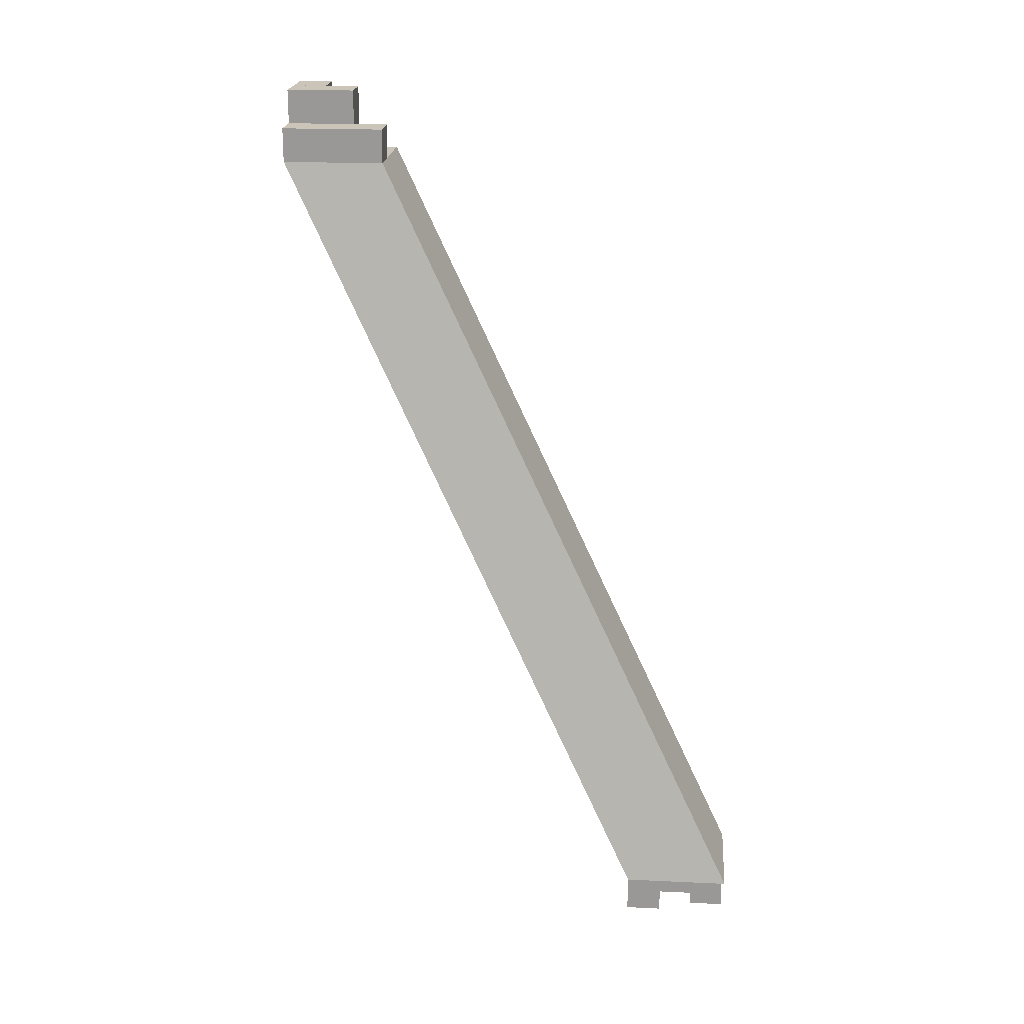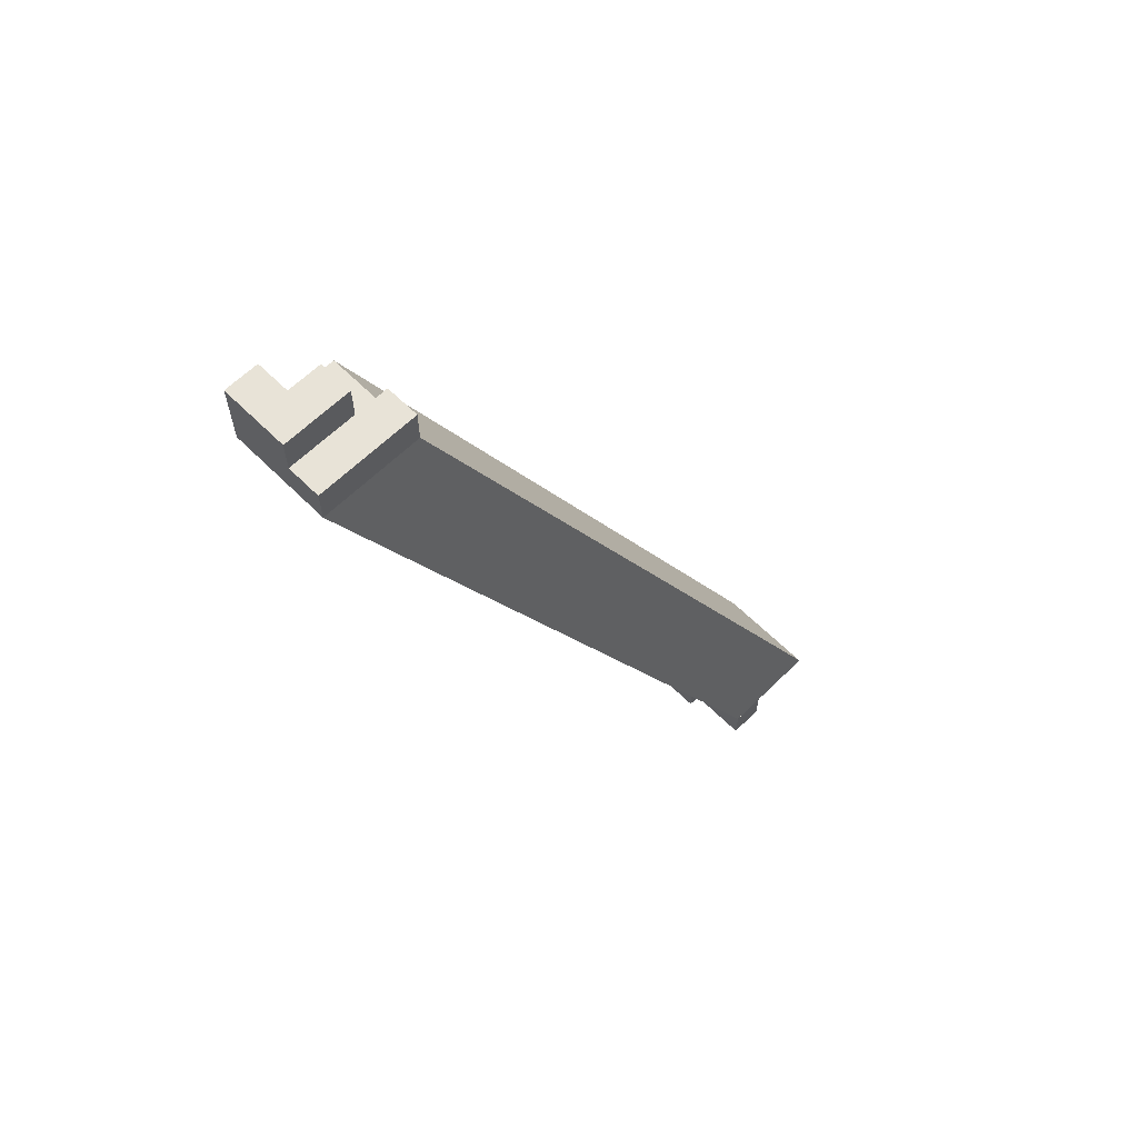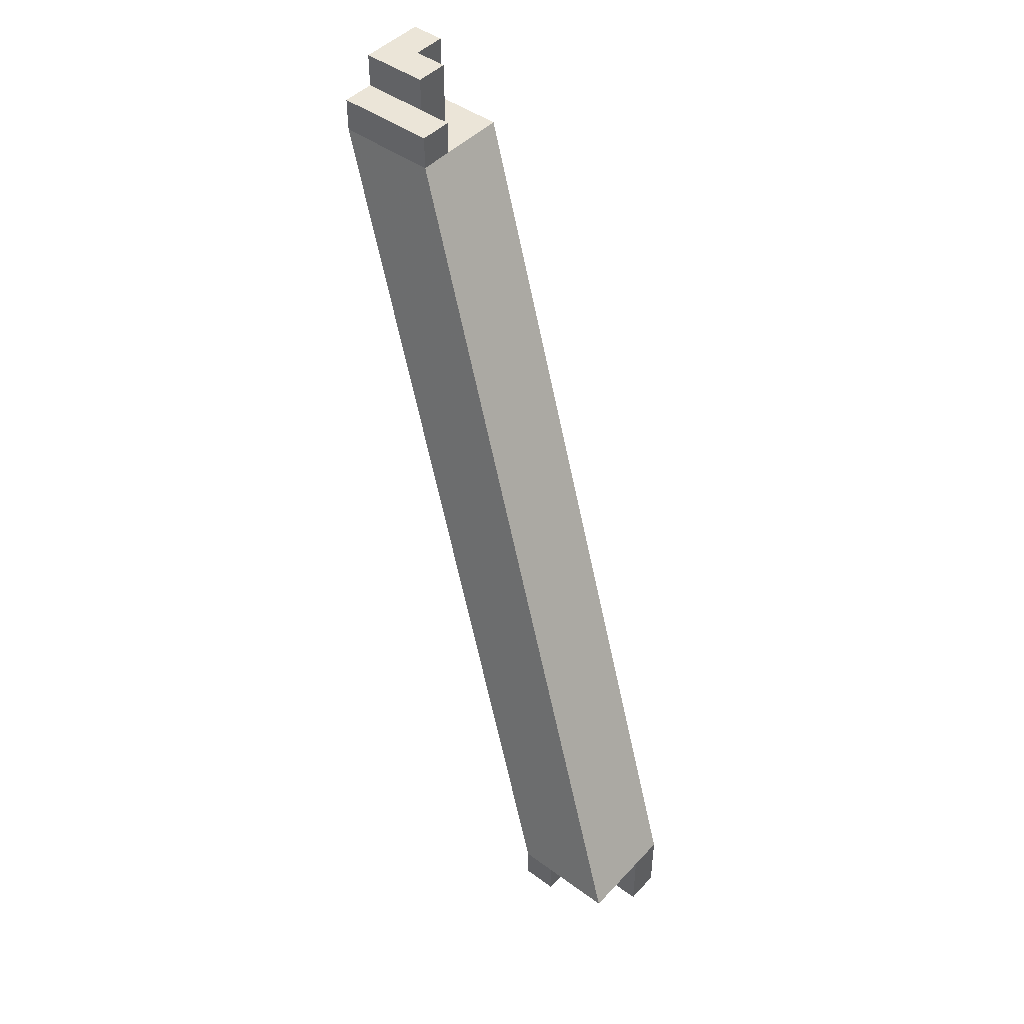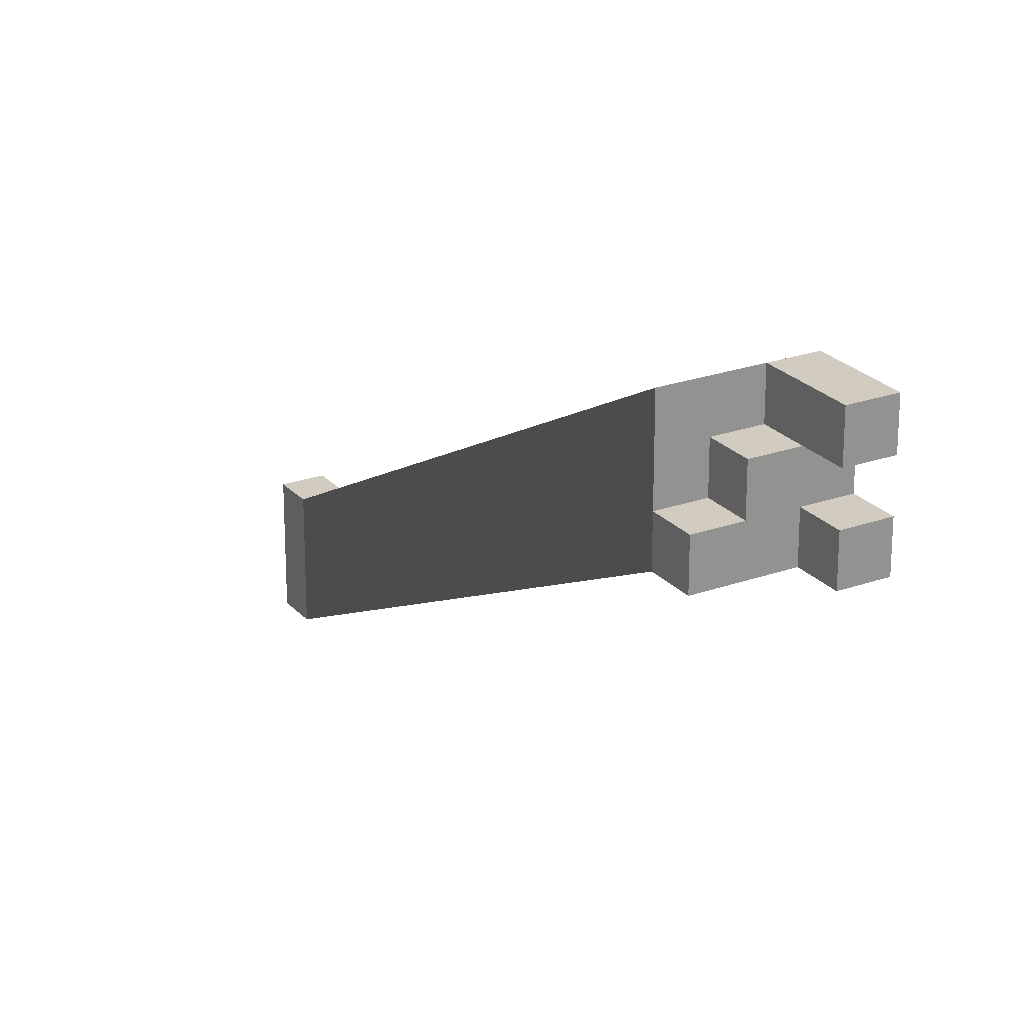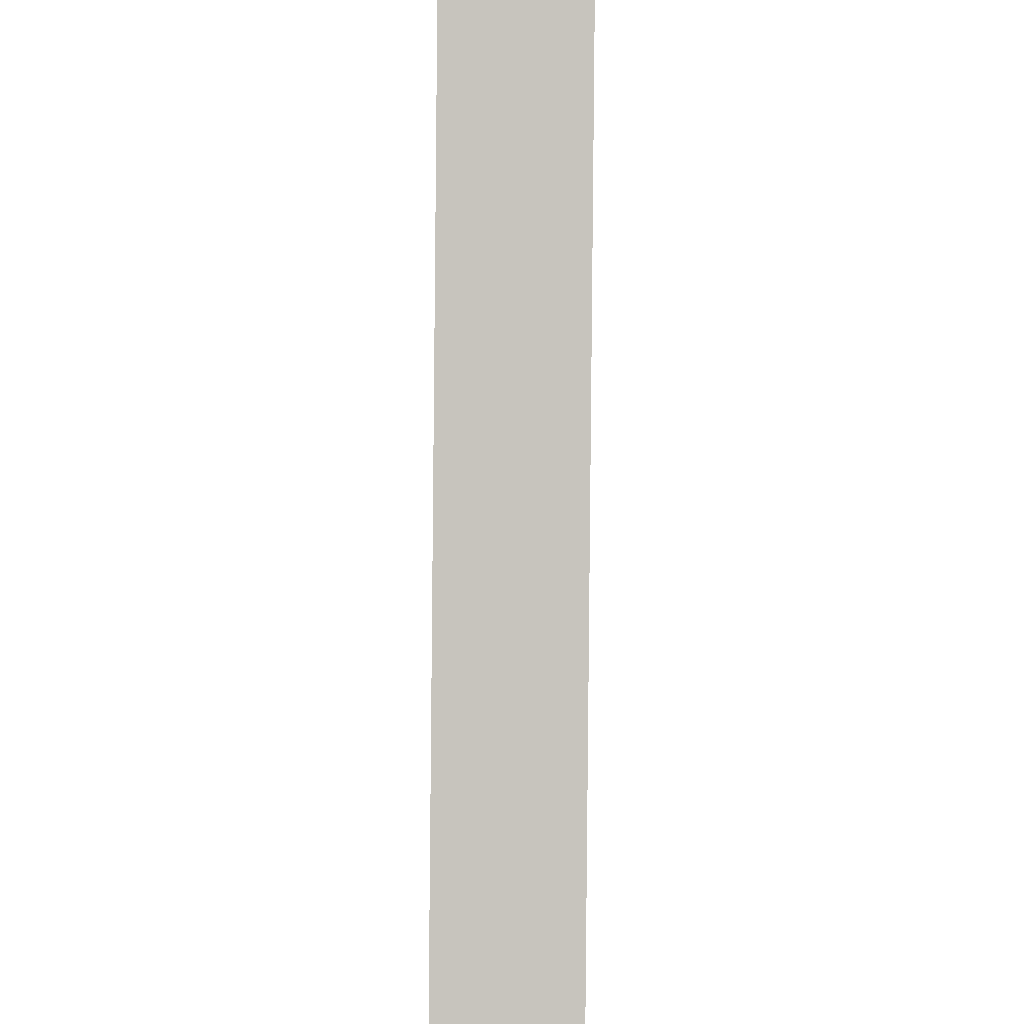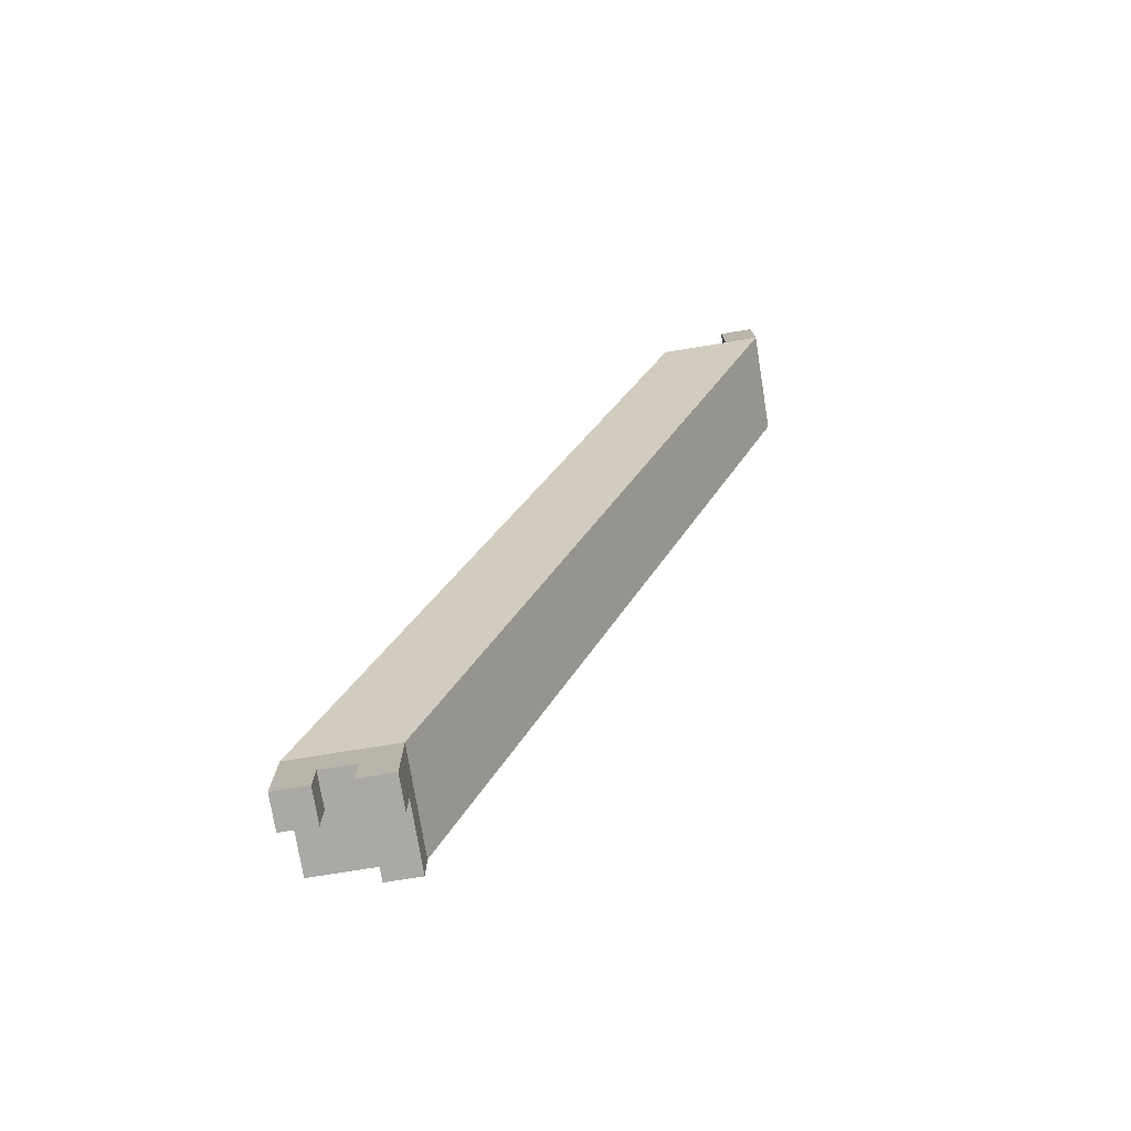
<metadata>
{"format":"obj","ext":"obj","renderer":"f3d","projection":"perspective","resolution":1024,"background":"white","views":[{"elev":20.5,"azim":94.8,"up":"+Z"},{"elev":62.4,"azim":45.2,"up":"+Z"},{"elev":45.7,"azim":130.0,"up":"+Z"},{"elev":23.9,"azim":149.3,"up":"+Y"},{"elev":64.2,"azim":-12.0,"up":"+Y"},{"elev":-75.4,"azim":-80.8,"up":"+Z"}]}
</metadata>
<code>
v -0.8973 0.09905 0.07448
v -0.8973 0.1141 0.07448
v -0.8823 0.1141 0.07448
v -0.8823 0.09905 0.07448
v -0.9211 0.04437 0.1815
v -0.9061 0.04437 0.1815
v -0.9061 0.05937 0.1815
v -0.9211 0.05937 0.1815
v -0.8973 0.09905 0.06448
v -0.8973 0.09905 0.06948
v -0.8973 0.1041 0.06448
v -0.8973 0.1041 0.06948
v -0.8923 0.09905 0.06448
v -0.8923 0.09905 0.06948
v -0.8923 0.1041 0.06448
v -0.8923 0.1041 0.06948
v -0.8973 0.09905 0.06948
v -0.8973 0.09905 0.07448
v -0.8973 0.1041 0.06948
v -0.8973 0.1041 0.07448
v -0.8923 0.09905 0.06948
v -0.8923 0.09905 0.07448
v -0.8923 0.1041 0.06948
v -0.8923 0.1041 0.07448
v -0.8973 0.1041 0.06948
v -0.8973 0.1041 0.07448
v -0.8973 0.1091 0.06948
v -0.8973 0.1091 0.07448
v -0.8923 0.1041 0.06948
v -0.8923 0.1041 0.07448
v -0.8923 0.1091 0.06948
v -0.8923 0.1091 0.07448
v -0.8973 0.1091 0.06448
v -0.8973 0.1091 0.06948
v -0.8973 0.1141 0.06448
v -0.8973 0.1141 0.06948
v -0.8923 0.1091 0.06448
v -0.8923 0.1091 0.06948
v -0.8923 0.1141 0.06448
v -0.8923 0.1141 0.06948
v -0.8973 0.1091 0.06948
v -0.8973 0.1091 0.07448
v -0.8973 0.1141 0.06948
v -0.8973 0.1141 0.07448
v -0.8923 0.1091 0.06948
v -0.8923 0.1091 0.07448
v -0.8923 0.1141 0.06948
v -0.8923 0.1141 0.07448
v -0.8923 0.09905 0.06948
v -0.8923 0.09905 0.07448
v -0.8923 0.1041 0.06948
v -0.8923 0.1041 0.07448
v -0.8873 0.09905 0.06948
v -0.8873 0.09905 0.07448
v -0.8873 0.1041 0.06948
v -0.8873 0.1041 0.07448
v -0.8923 0.1041 0.06948
v -0.8923 0.1041 0.07448
v -0.8923 0.1091 0.06948
v -0.8923 0.1091 0.07448
v -0.8873 0.1041 0.06948
v -0.8873 0.1041 0.07448
v -0.8873 0.1091 0.06948
v -0.8873 0.1091 0.07448
v -0.8873 0.09905 0.06948
v -0.8873 0.09905 0.07448
v -0.8873 0.1041 0.06948
v -0.8873 0.1041 0.07448
v -0.8823 0.09905 0.06948
v -0.8823 0.09905 0.07448
v -0.8823 0.1041 0.06948
v -0.8823 0.1041 0.07448
v -0.9211 0.04437 0.1815
v -0.9211 0.04437 0.1865
v -0.9211 0.04937 0.1815
v -0.9211 0.04937 0.1865
v -0.9161 0.04437 0.1815
v -0.9161 0.04437 0.1865
v -0.9161 0.04937 0.1815
v -0.9161 0.04937 0.1865
v -0.9211 0.04437 0.1865
v -0.9211 0.04437 0.1915
v -0.9211 0.04937 0.1865
v -0.9211 0.04937 0.1915
v -0.9161 0.04437 0.1865
v -0.9161 0.04437 0.1915
v -0.9161 0.04937 0.1865
v -0.9161 0.04937 0.1915
v -0.9161 0.04437 0.1815
v -0.9161 0.04437 0.1865
v -0.9161 0.04937 0.1815
v -0.9161 0.04937 0.1865
v -0.9111 0.04437 0.1815
v -0.9111 0.04437 0.1865
v -0.9111 0.04937 0.1815
v -0.9111 0.04937 0.1865
v -0.9161 0.04437 0.1865
v -0.9161 0.04437 0.1915
v -0.9161 0.04937 0.1865
v -0.9161 0.04937 0.1915
v -0.9111 0.04437 0.1865
v -0.9111 0.04437 0.1915
v -0.9111 0.04937 0.1865
v -0.9111 0.04937 0.1915
v -0.9161 0.04937 0.1815
v -0.9161 0.04937 0.1865
v -0.9161 0.05437 0.1815
v -0.9161 0.05437 0.1865
v -0.9111 0.04937 0.1815
v -0.9111 0.04937 0.1865
v -0.9111 0.05437 0.1815
v -0.9111 0.05437 0.1865
v -0.9161 0.04937 0.1865
v -0.9161 0.04937 0.1915
v -0.9161 0.05437 0.1865
v -0.9161 0.05437 0.1915
v -0.9111 0.04937 0.1865
v -0.9111 0.04937 0.1915
v -0.9111 0.05437 0.1865
v -0.9111 0.05437 0.1915
v -0.9111 0.04437 0.1815
v -0.9111 0.04437 0.1865
v -0.9111 0.04937 0.1815
v -0.9111 0.04937 0.1865
v -0.9061 0.04437 0.1815
v -0.9061 0.04437 0.1865
v -0.9061 0.04937 0.1815
v -0.9061 0.04937 0.1865
v -0.9111 0.04937 0.1815
v -0.9111 0.04937 0.1865
v -0.9111 0.05437 0.1815
v -0.9111 0.05437 0.1865
v -0.9061 0.04937 0.1815
v -0.9061 0.04937 0.1865
v -0.9061 0.05437 0.1815
v -0.9061 0.05437 0.1865
v -0.9111 0.05437 0.1815
v -0.9111 0.05437 0.1865
v -0.9111 0.05937 0.1815
v -0.9111 0.05937 0.1865
v -0.9061 0.05437 0.1815
v -0.9061 0.05437 0.1865
v -0.9061 0.05937 0.1815
v -0.9061 0.05937 0.1865
f 1 2 3
f 3 4 1
f 5 6 7
f 7 8 5
f 2 1 5
f 5 8 2
f 3 2 8
f 8 7 3
f 4 3 7
f 7 6 4
f 1 4 6
f 6 5 1
f 9 15 13
f 9 11 15
f 9 12 11
f 9 10 12
f 11 16 15
f 11 12 16
f 13 15 16
f 13 16 14
f 9 13 14
f 9 14 10
f 10 14 16
f 10 16 12
f 17 23 21
f 17 19 23
f 17 20 19
f 17 18 20
f 19 24 23
f 19 20 24
f 21 23 24
f 21 24 22
f 17 21 22
f 17 22 18
f 18 22 24
f 18 24 20
f 25 31 29
f 25 27 31
f 25 28 27
f 25 26 28
f 27 32 31
f 27 28 32
f 29 31 32
f 29 32 30
f 25 29 30
f 25 30 26
f 26 30 32
f 26 32 28
f 33 39 37
f 33 35 39
f 33 36 35
f 33 34 36
f 35 40 39
f 35 36 40
f 37 39 40
f 37 40 38
f 33 37 38
f 33 38 34
f 34 38 40
f 34 40 36
f 41 47 45
f 41 43 47
f 41 44 43
f 41 42 44
f 43 48 47
f 43 44 48
f 45 47 48
f 45 48 46
f 41 45 46
f 41 46 42
f 42 46 48
f 42 48 44
f 49 55 53
f 49 51 55
f 49 52 51
f 49 50 52
f 51 56 55
f 51 52 56
f 53 55 56
f 53 56 54
f 49 53 54
f 49 54 50
f 50 54 56
f 50 56 52
f 57 63 61
f 57 59 63
f 57 60 59
f 57 58 60
f 59 64 63
f 59 60 64
f 61 63 64
f 61 64 62
f 57 61 62
f 57 62 58
f 58 62 64
f 58 64 60
f 65 71 69
f 65 67 71
f 65 68 67
f 65 66 68
f 67 72 71
f 67 68 72
f 69 71 72
f 69 72 70
f 65 69 70
f 65 70 66
f 66 70 72
f 66 72 68
f 73 79 77
f 73 75 79
f 73 76 75
f 73 74 76
f 75 80 79
f 75 76 80
f 77 79 80
f 77 80 78
f 73 77 78
f 73 78 74
f 74 78 80
f 74 80 76
f 81 87 85
f 81 83 87
f 81 84 83
f 81 82 84
f 83 88 87
f 83 84 88
f 85 87 88
f 85 88 86
f 81 85 86
f 81 86 82
f 82 86 88
f 82 88 84
f 89 95 93
f 89 91 95
f 89 92 91
f 89 90 92
f 91 96 95
f 91 92 96
f 93 95 96
f 93 96 94
f 89 93 94
f 89 94 90
f 90 94 96
f 90 96 92
f 97 103 101
f 97 99 103
f 97 100 99
f 97 98 100
f 99 104 103
f 99 100 104
f 101 103 104
f 101 104 102
f 97 101 102
f 97 102 98
f 98 102 104
f 98 104 100
f 105 111 109
f 105 107 111
f 105 108 107
f 105 106 108
f 107 112 111
f 107 108 112
f 109 111 112
f 109 112 110
f 105 109 110
f 105 110 106
f 106 110 112
f 106 112 108
f 113 119 117
f 113 115 119
f 113 116 115
f 113 114 116
f 115 120 119
f 115 116 120
f 117 119 120
f 117 120 118
f 113 117 118
f 113 118 114
f 114 118 120
f 114 120 116
f 121 127 125
f 121 123 127
f 121 124 123
f 121 122 124
f 123 128 127
f 123 124 128
f 125 127 128
f 125 128 126
f 121 125 126
f 121 126 122
f 122 126 128
f 122 128 124
f 129 135 133
f 129 131 135
f 129 132 131
f 129 130 132
f 131 136 135
f 131 132 136
f 133 135 136
f 133 136 134
f 129 133 134
f 129 134 130
f 130 134 136
f 130 136 132
f 137 143 141
f 137 139 143
f 137 140 139
f 137 138 140
f 139 144 143
f 139 140 144
f 141 143 144
f 141 144 142
f 137 141 142
f 137 142 138
f 138 142 144
f 138 144 140

</code>
